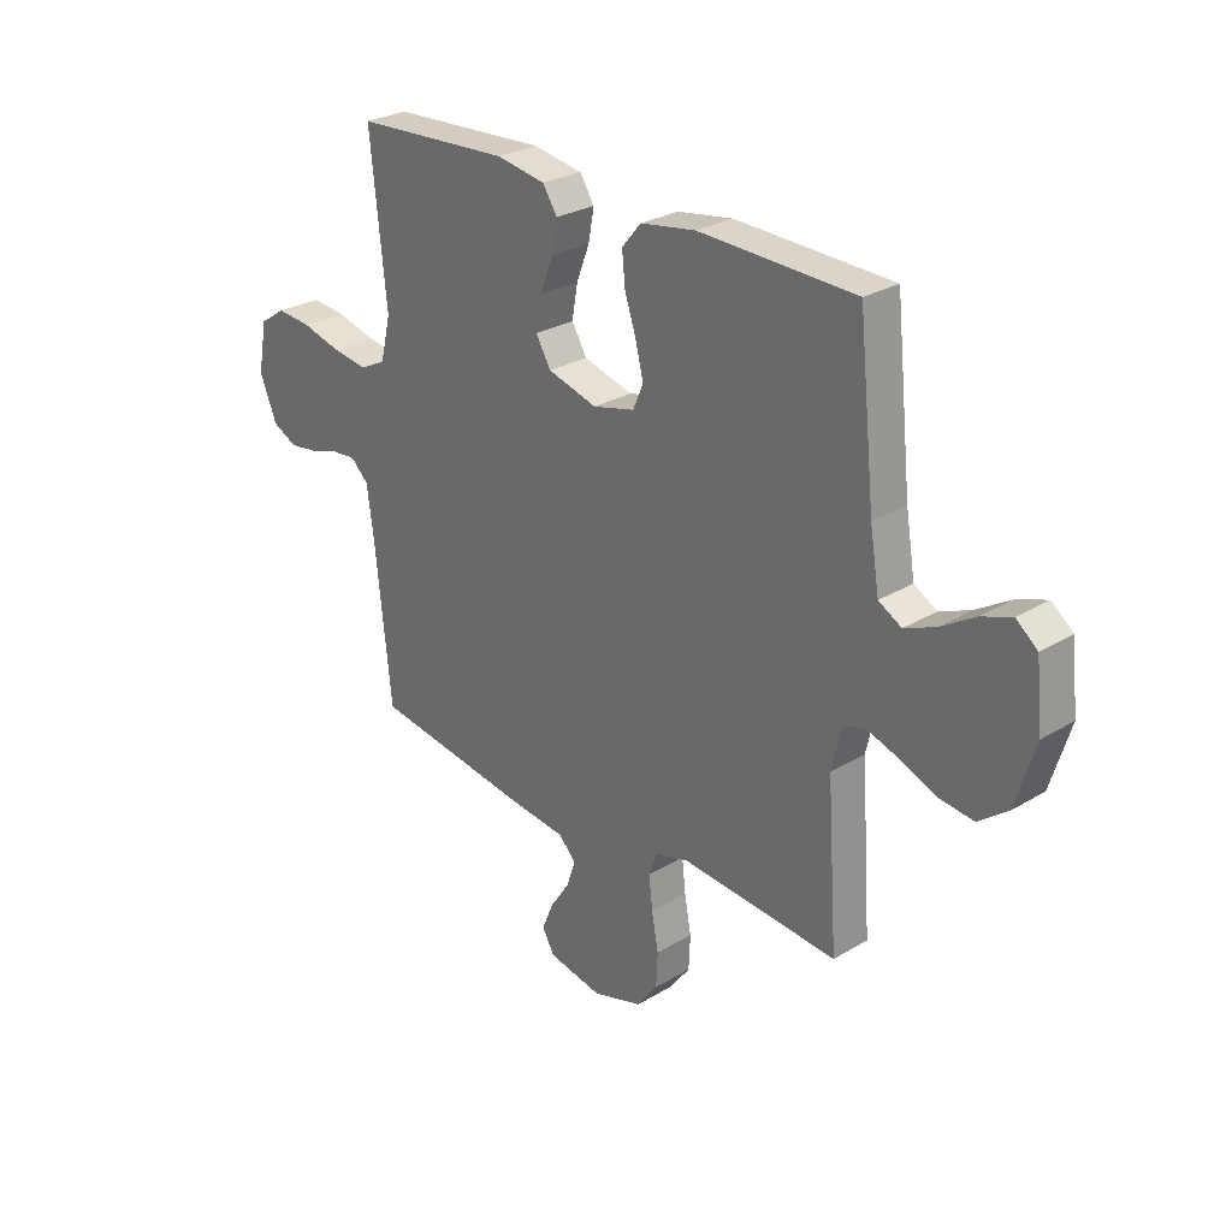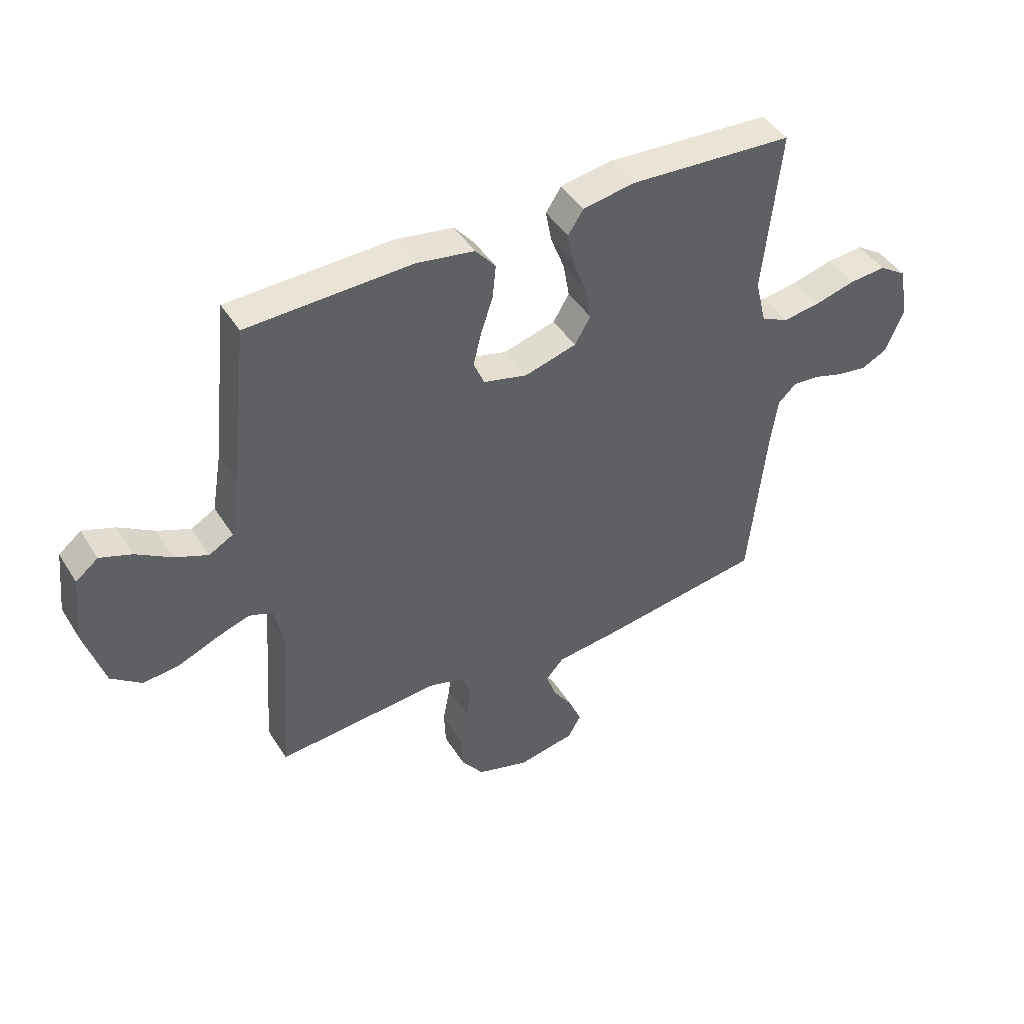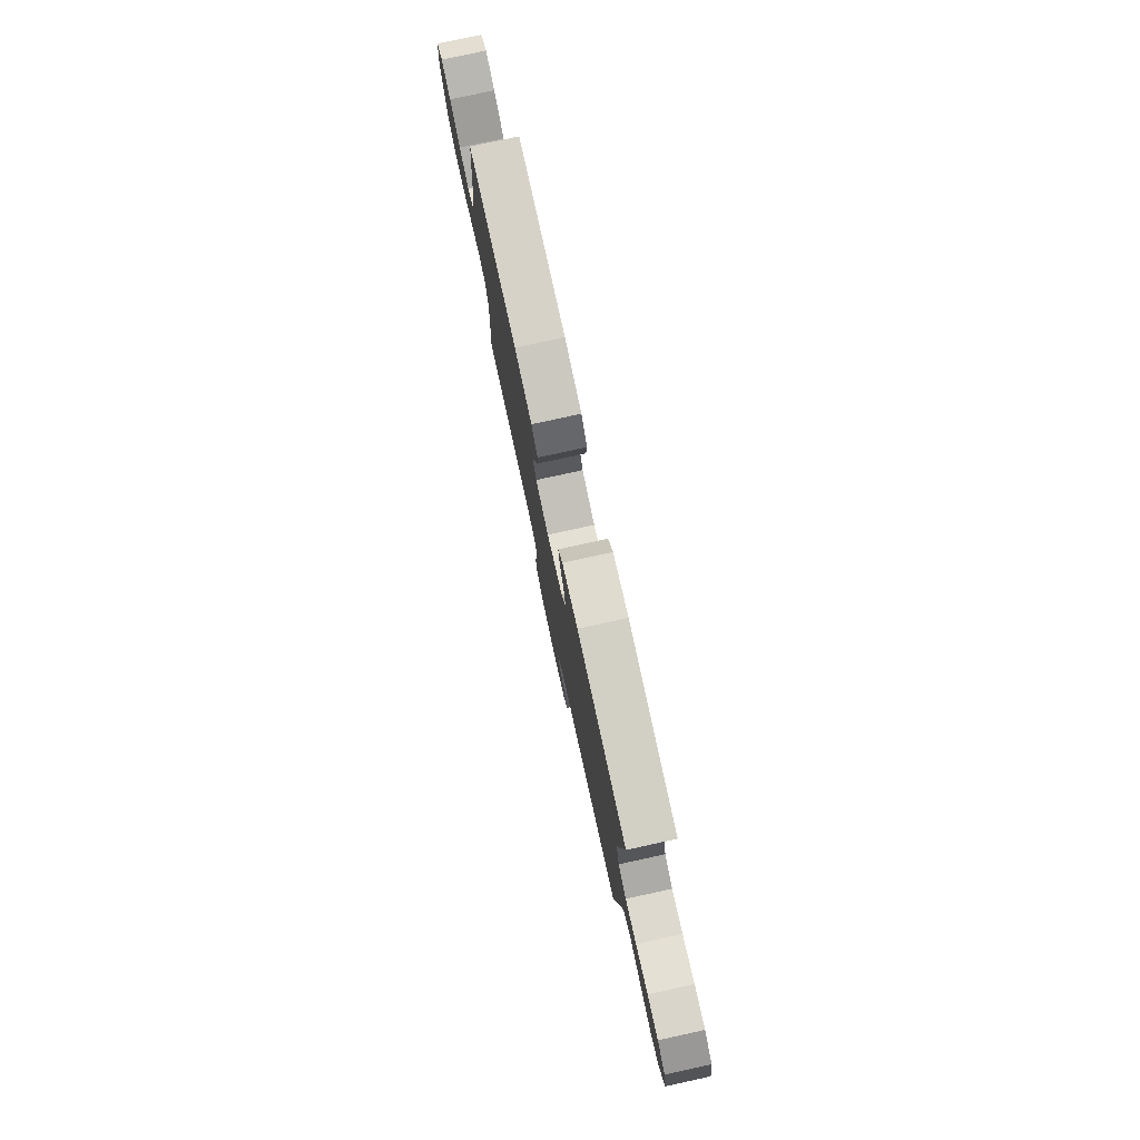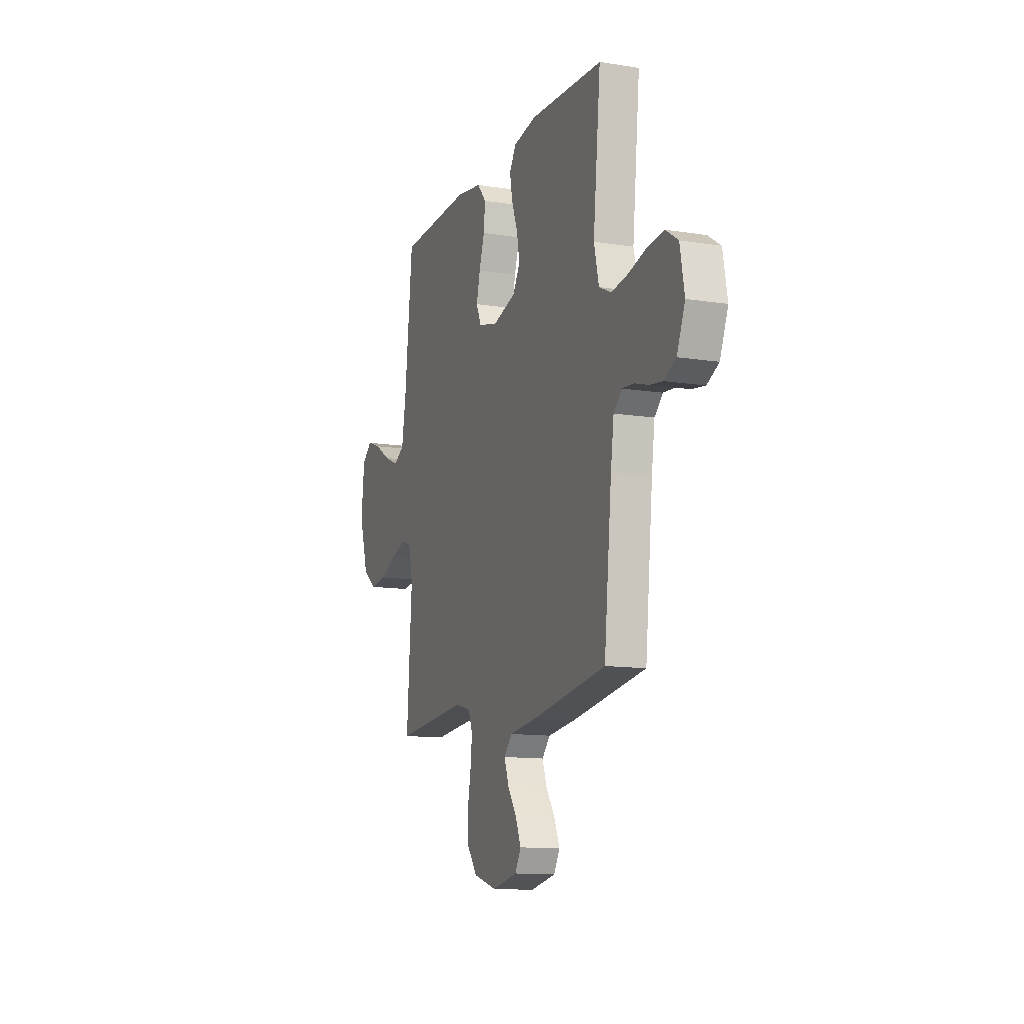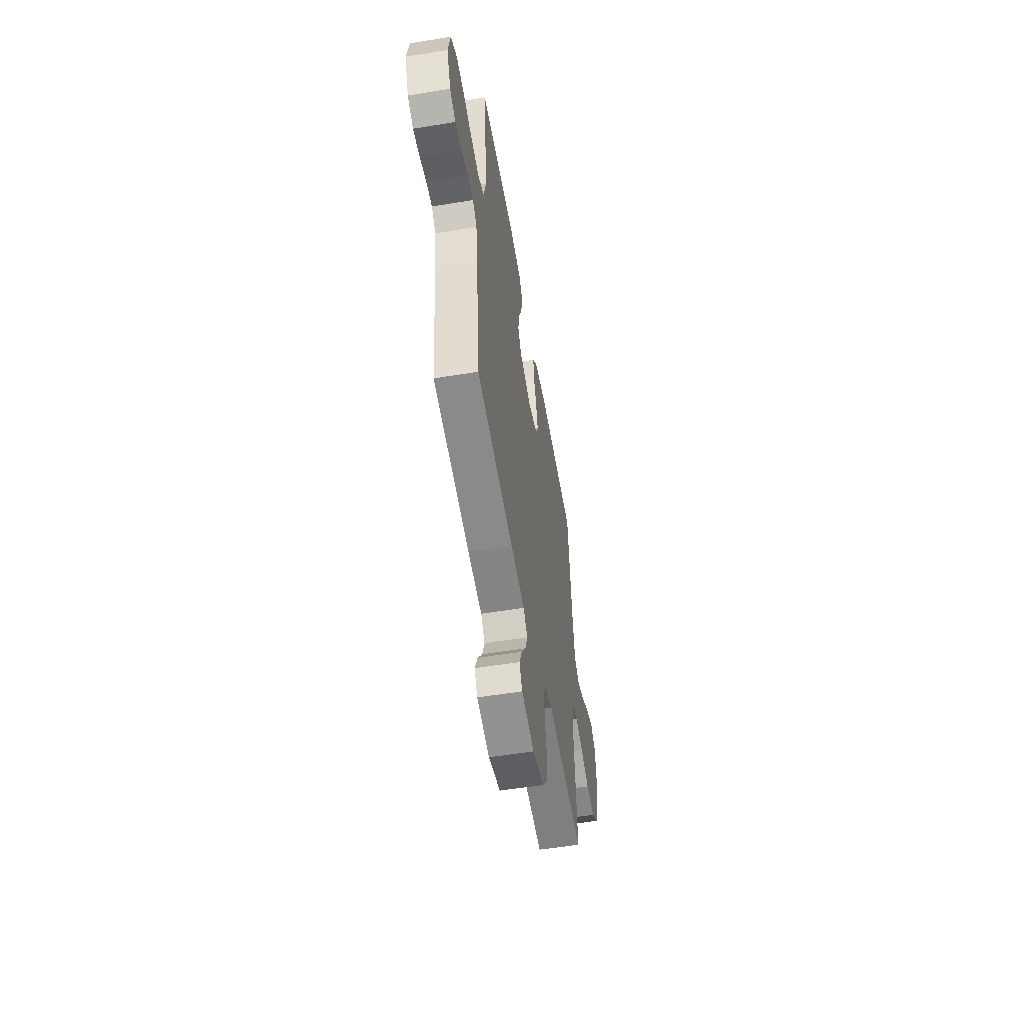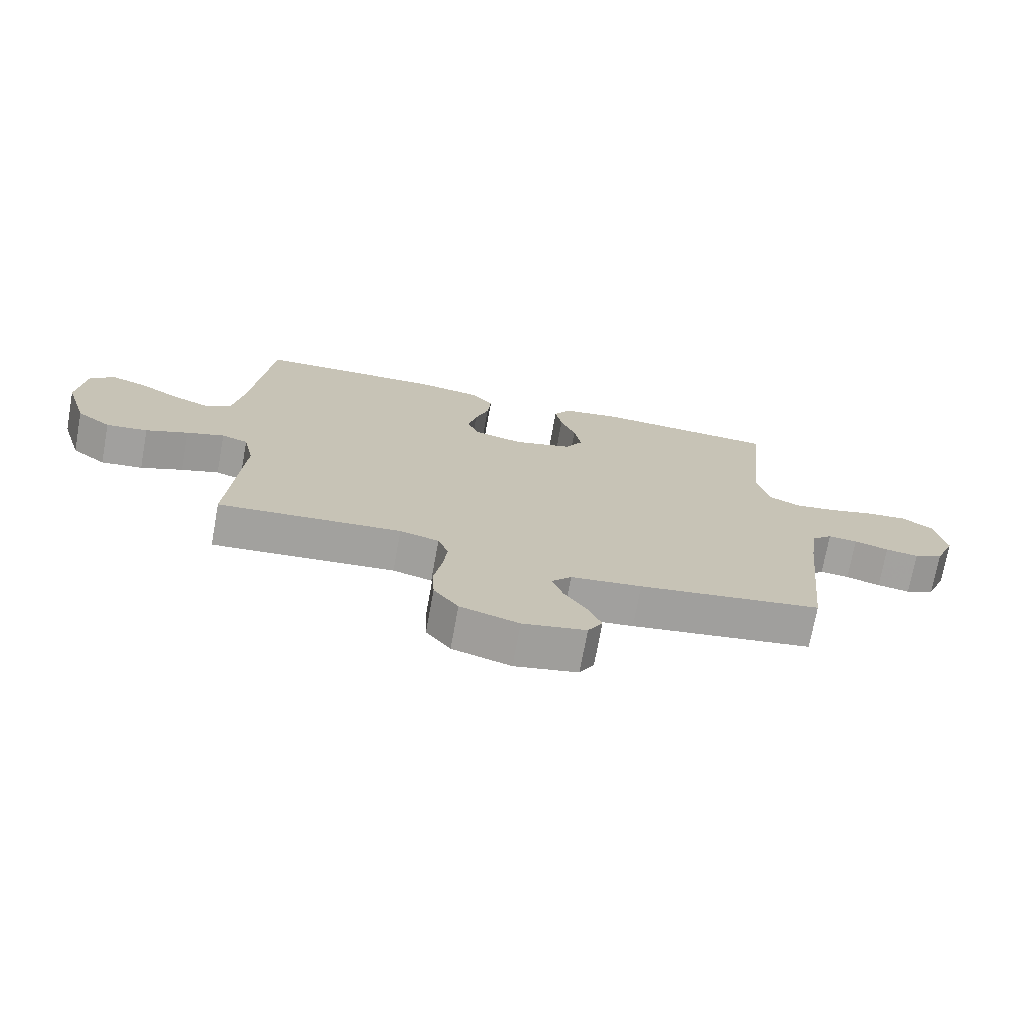
<metadata>
{"format":"obj","ext":"obj","renderer":"f3d","projection":"perspective","resolution":1024,"background":"white","views":[{"elev":27.4,"azim":-132.8,"up":"+Z"},{"elev":44.2,"azim":-30.0,"up":"+Z"},{"elev":79.0,"azim":77.7,"up":"+Z"},{"elev":-12.2,"azim":69.6,"up":"+Z"},{"elev":-55.2,"azim":99.8,"up":"+Z"},{"elev":-72.6,"azim":-10.3,"up":"+Z"}]}
</metadata>
<code>
v 0.5 0.07 -0.5
v 0.2 0.07 -0.546
v 0.084 0.07 -0.56
v 0.051 0.07 -0.596
v 0.069 0.07 -0.647
v 0.106 0.07 -0.702
v 0.128 0.07 -0.755
v 0.104 0.07 -0.797
v 0 0.07 -0.818
v -0.096 0.07 -0.789
v -0.136 0.07 -0.736
v -0.139 0.07 -0.67
v -0.126 0.07 -0.6
v -0.119 0.07 -0.537
v -0.136 0.07 -0.492
v -0.2 0.07 -0.475
v -0.5 0.07 -0.5
v -0.479 0.07 -0.2
v -0.496 0.07 -0.121
v -0.539 0.07 -0.106
v -0.601 0.07 -0.127
v -0.67 0.07 -0.156
v -0.738 0.07 -0.164
v -0.794 0.07 -0.121
v -0.831 0.07 0
v -0.818 0.07 0.12
v -0.777 0.07 0.153
v -0.719 0.07 0.132
v -0.654 0.07 0.092
v -0.594 0.07 0.067
v -0.55 0.07 0.092
v -0.532 0.07 0.2
v -0.5 0.07 0.5
v -0.2 0.07 0.51
v -0.094 0.07 0.493
v -0.057 0.07 0.449
v -0.063 0.07 0.388
v -0.085 0.07 0.322
v -0.1 0.07 0.261
v -0.08 0.07 0.215
v 0 0.07 0.195
v 0.095 0.07 0.222
v 0.124 0.07 0.271
v 0.113 0.07 0.334
v 0.088 0.07 0.399
v 0.077 0.07 0.458
v 0.105 0.07 0.501
v 0.2 0.07 0.517
v 0.5 0.07 0.5
v 0.469 0.07 0.2
v 0.489 0.07 0.117
v 0.539 0.07 0.093
v 0.607 0.07 0.103
v 0.682 0.07 0.123
v 0.749 0.07 0.129
v 0.799 0.07 0.096
v 0.817 0.07 0
v 0.784 0.07 -0.08
v 0.736 0.07 -0.104
v 0.682 0.07 -0.096
v 0.626 0.07 -0.079
v 0.578 0.07 -0.075
v 0.544 0.07 -0.107
v 0.531 0.07 -0.2
v 0.5 0 -0.5
v 0.2 0 -0.546
v 0.084 0 -0.56
v 0.051 0 -0.596
v 0.069 0 -0.647
v 0.106 0 -0.702
v 0.128 0 -0.755
v 0.104 0 -0.797
v 0 0 -0.818
v -0.096 0 -0.789
v -0.136 0 -0.736
v -0.139 0 -0.67
v -0.126 0 -0.6
v -0.119 0 -0.537
v -0.136 0 -0.492
v -0.2 0 -0.475
v -0.5 0 -0.5
v -0.479 0 -0.2
v -0.496 0 -0.121
v -0.539 0 -0.106
v -0.601 0 -0.127
v -0.67 0 -0.156
v -0.738 0 -0.164
v -0.794 0 -0.121
v -0.831 0 0
v -0.818 0 0.12
v -0.777 0 0.153
v -0.719 0 0.132
v -0.654 0 0.092
v -0.594 0 0.067
v -0.55 0 0.092
v -0.532 0 0.2
v -0.5 0 0.5
v -0.2 0 0.51
v -0.094 0 0.493
v -0.057 0 0.449
v -0.063 0 0.388
v -0.085 0 0.322
v -0.1 0 0.261
v -0.08 0 0.215
v 0 0 0.195
v 0.095 0 0.222
v 0.124 0 0.271
v 0.113 0 0.334
v 0.088 0 0.399
v 0.077 0 0.458
v 0.105 0 0.501
v 0.2 0 0.517
v 0.5 0 0.5
v 0.469 0 0.2
v 0.489 0 0.117
v 0.539 0 0.093
v 0.607 0 0.103
v 0.682 0 0.123
v 0.749 0 0.129
v 0.799 0 0.096
v 0.817 0 0
v 0.784 0 -0.08
v 0.736 0 -0.104
v 0.682 0 -0.096
v 0.626 0 -0.079
v 0.578 0 -0.075
v 0.544 0 -0.107
v 0.531 0 -0.2
f 59 60 61
f 58 59 61
f 57 58 61
f 56 57 61
f 55 56 61
f 54 55 61
f 53 54 61
f 52 53 61 62
f 51 52 62 63
f 48 49 50
f 47 48 50
f 46 47 50
f 45 46 50
f 44 45 50
f 43 44 50 51
f 51 63 64
f 43 51 64
f 42 43 64
f 36 37 38
f 35 36 38
f 34 35 38
f 33 34 38
f 32 33 38
f 31 32 38 39
f 30 31 39 40
f 27 28 29
f 26 27 29
f 25 26 29
f 24 25 29
f 23 24 29
f 22 23 29
f 21 22 29
f 20 21 29 30
f 30 40 41
f 20 30 41
f 19 20 41
f 16 17 18
f 64 1 2
f 42 64 2
f 41 42 2
f 19 41 2
f 18 19 2
f 16 18 2
f 15 16 2
f 11 12 13
f 10 11 13
f 9 10 13
f 8 9 13
f 7 8 13
f 6 7 13
f 5 6 13
f 14 15 2 3
f 4 5 13 14
f 3 4 14
f 125 124 123
f 125 123 122
f 125 122 121
f 125 121 120
f 125 120 119
f 125 119 118
f 125 118 117
f 126 125 117 116
f 127 126 116 115
f 114 113 112
f 114 112 111
f 114 111 110
f 114 110 109
f 114 109 108
f 115 114 108 107
f 128 127 115
f 128 115 107
f 128 107 106
f 102 101 100
f 102 100 99
f 102 99 98
f 102 98 97
f 102 97 96
f 103 102 96 95
f 104 103 95 94
f 93 92 91
f 93 91 90
f 93 90 89
f 93 89 88
f 93 88 87
f 93 87 86
f 93 86 85
f 94 93 85 84
f 105 104 94
f 105 94 84
f 105 84 83
f 82 81 80
f 66 65 128
f 66 128 106
f 66 106 105
f 66 105 83
f 66 83 82
f 66 82 80
f 66 80 79
f 77 76 75
f 77 75 74
f 77 74 73
f 77 73 72
f 77 72 71
f 77 71 70
f 77 70 69
f 67 66 79 78
f 78 77 69 68
f 78 68 67
f 1 65 66 2
f 2 66 67 3
f 3 67 68 4
f 4 68 69 5
f 5 69 70 6
f 6 70 71 7
f 7 71 72 8
f 8 72 73 9
f 9 73 74 10
f 10 74 75 11
f 11 75 76 12
f 12 76 77 13
f 13 77 78 14
f 14 78 79 15
f 15 79 80 16
f 16 80 81 17
f 17 81 82 18
f 18 82 83 19
f 19 83 84 20
f 20 84 85 21
f 21 85 86 22
f 22 86 87 23
f 23 87 88 24
f 24 88 89 25
f 25 89 90 26
f 26 90 91 27
f 27 91 92 28
f 28 92 93 29
f 29 93 94 30
f 30 94 95 31
f 31 95 96 32
f 32 96 97 33
f 33 97 98 34
f 34 98 99 35
f 35 99 100 36
f 36 100 101 37
f 37 101 102 38
f 38 102 103 39
f 39 103 104 40
f 40 104 105 41
f 41 105 106 42
f 42 106 107 43
f 43 107 108 44
f 44 108 109 45
f 45 109 110 46
f 46 110 111 47
f 47 111 112 48
f 48 112 113 49
f 49 113 114 50
f 50 114 115 51
f 51 115 116 52
f 52 116 117 53
f 53 117 118 54
f 54 118 119 55
f 55 119 120 56
f 56 120 121 57
f 57 121 122 58
f 58 122 123 59
f 59 123 124 60
f 60 124 125 61
f 61 125 126 62
f 62 126 127 63
f 63 127 128 64
f 64 128 65 1

</code>
